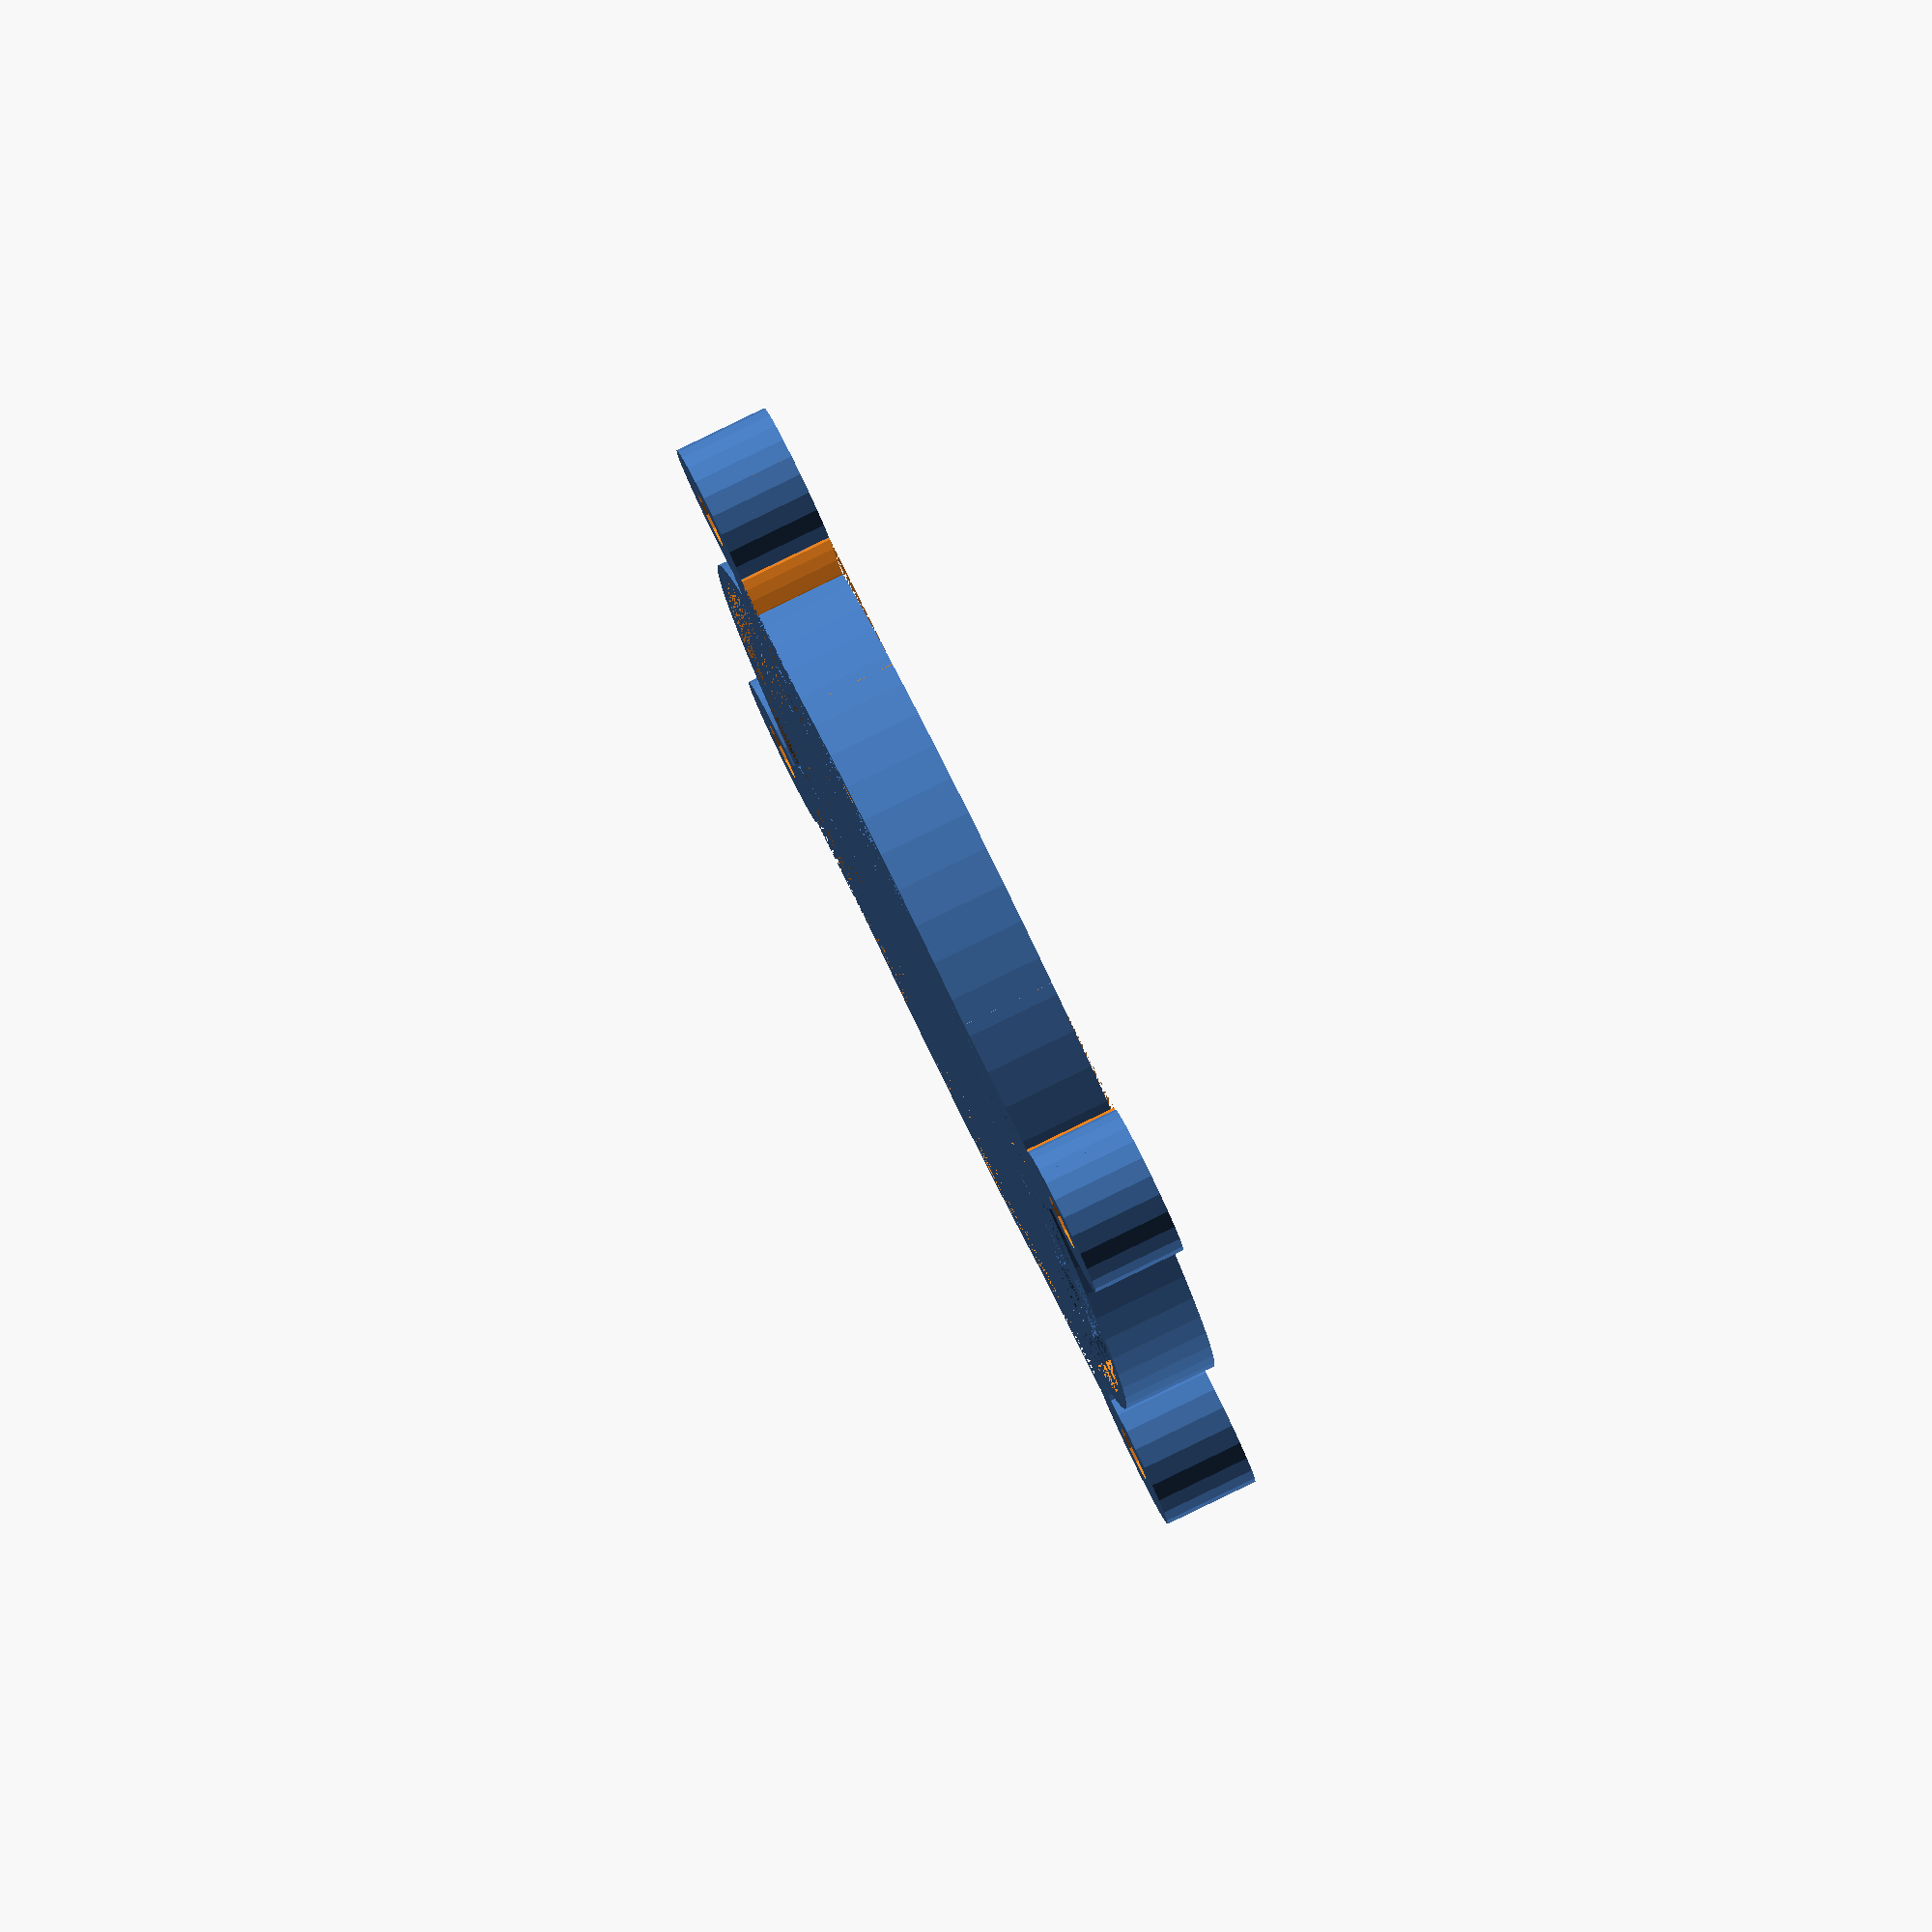
<openscad>
//The size of the FAN
outer_fansize = 50;
//The distance between the mounting holes (mostly fansize - 8)
distance_mount = 42;

//The thickness of the entire fanwire
fanwire_thickness = 5;

//The thickness of the wires
wire_thickness = 1;

//Spacing between the circular wires
wire_spacing = 3;

module tube(or,ir,h)
{
    difference()
    {
        cylinder(r=or,h=h,center=true,$fn=72);
        cylinder(r=ir,h=h,center=true,$fn=72);
    }
}


module fanwire(fansize,mount,thickness,wt, ws)
{
    rings = floor((fansize/2) / (wt + ws));

    difference()
    {
        union()
        {
            translate([mount/2,mount/2,0]) cylinder(r=4,h=thickness,center=true,$fn=24);
            translate([-mount/2,mount/2,0]) cylinder(r=4,h=thickness,center=true,$fn=24);
            translate([-mount/2,-mount/2,0]) cylinder(r=4,h=thickness,center=true,$fn=24);
            translate([mount/2,-mount/2,0]) cylinder(r=4,h=thickness,center=true,$fn=24);
            
            for(i=[1:1:rings])
            {
                tube((i*(wt+ws)),(i*(wt+ws))-wt,thickness);
            }
            
            fanwire_connect(mount, thickness, ws);

            mirror([1,0,0])
            fanwire_connect(mount, thickness, ws);
        }

        translate([mount/2,mount/2,0]) cylinder(r=1.5,h=thickness+1,center=true,$fn=12);
        translate([-mount/2,mount/2,0]) cylinder(r=1.5,h=thickness+1,center=true,$fn=12);
        translate([-mount/2,-mount/2,0]) cylinder(r=1.5,h=thickness+1,center=true,$fn=12);
        translate([mount/2,-mount/2,0]) cylinder(r=1.5,h=thickness+1,center=true,$fn=12);   
    }
    
    module fanwire_connect(mount, thickness, ws)
    {
        translate([-((mount/2)-2) - ws,0,0])
        difference()
        {
            tube((mount/2)-1.5,(mount/2)-4,thickness);
            translate([-mount/2,0,0])
            cube([mount,mount,thickness+1],center=true);
        }
    }
}

fanwire(outer_fansize,distance_mount, fanwire_thickness, wire_thickness, wire_spacing);

</openscad>
<views>
elev=276.0 azim=281.6 roll=244.1 proj=o view=solid
</views>
